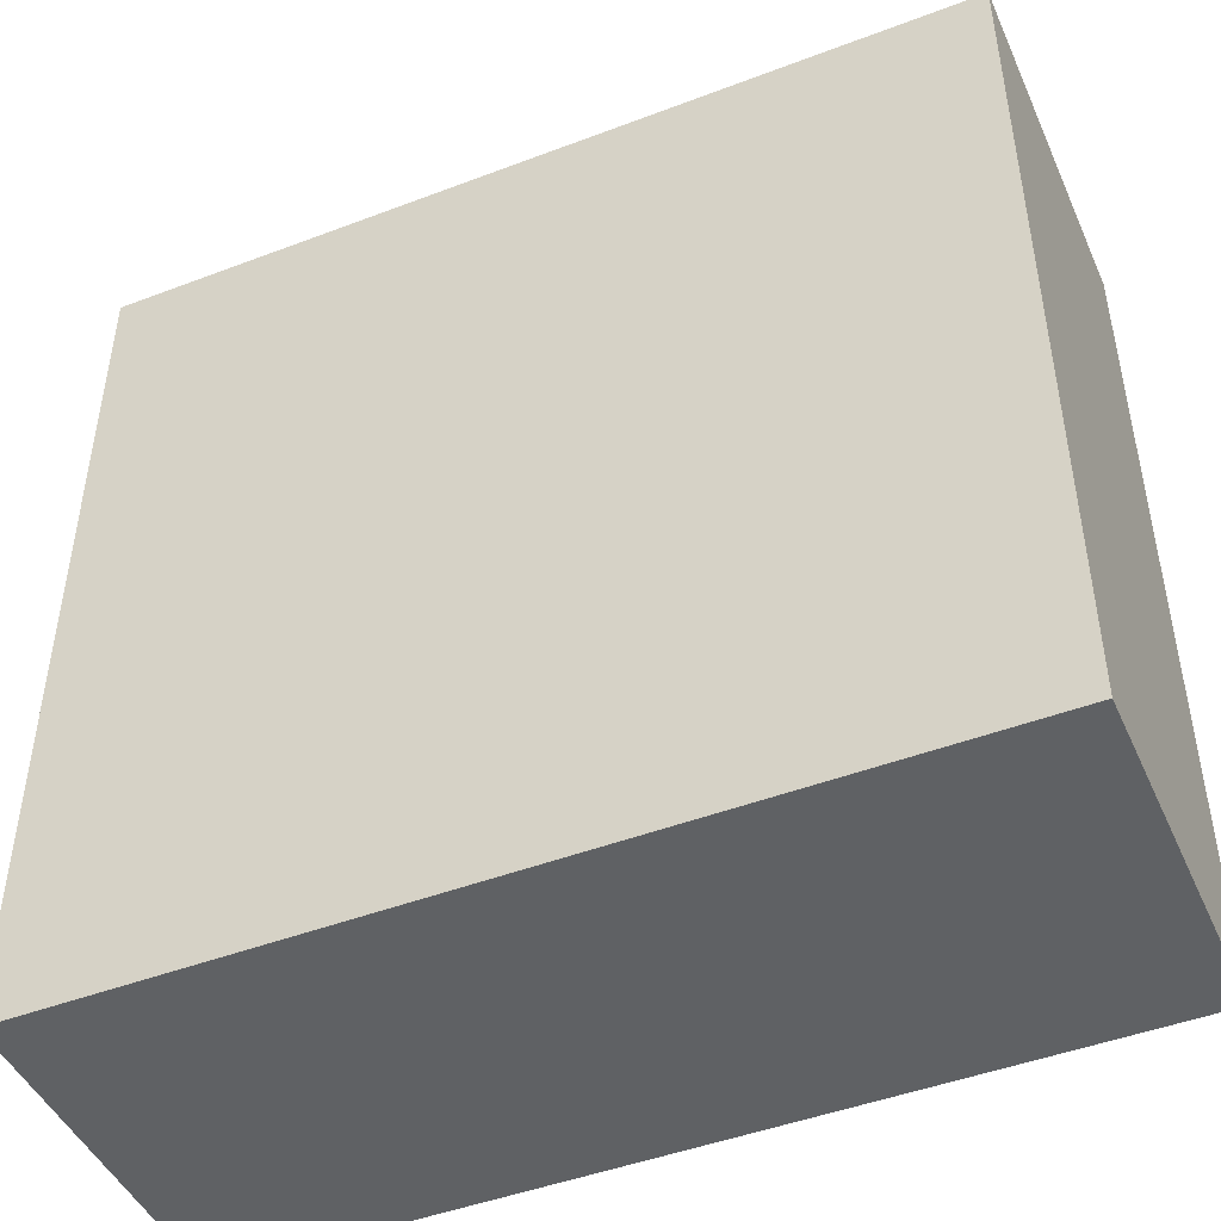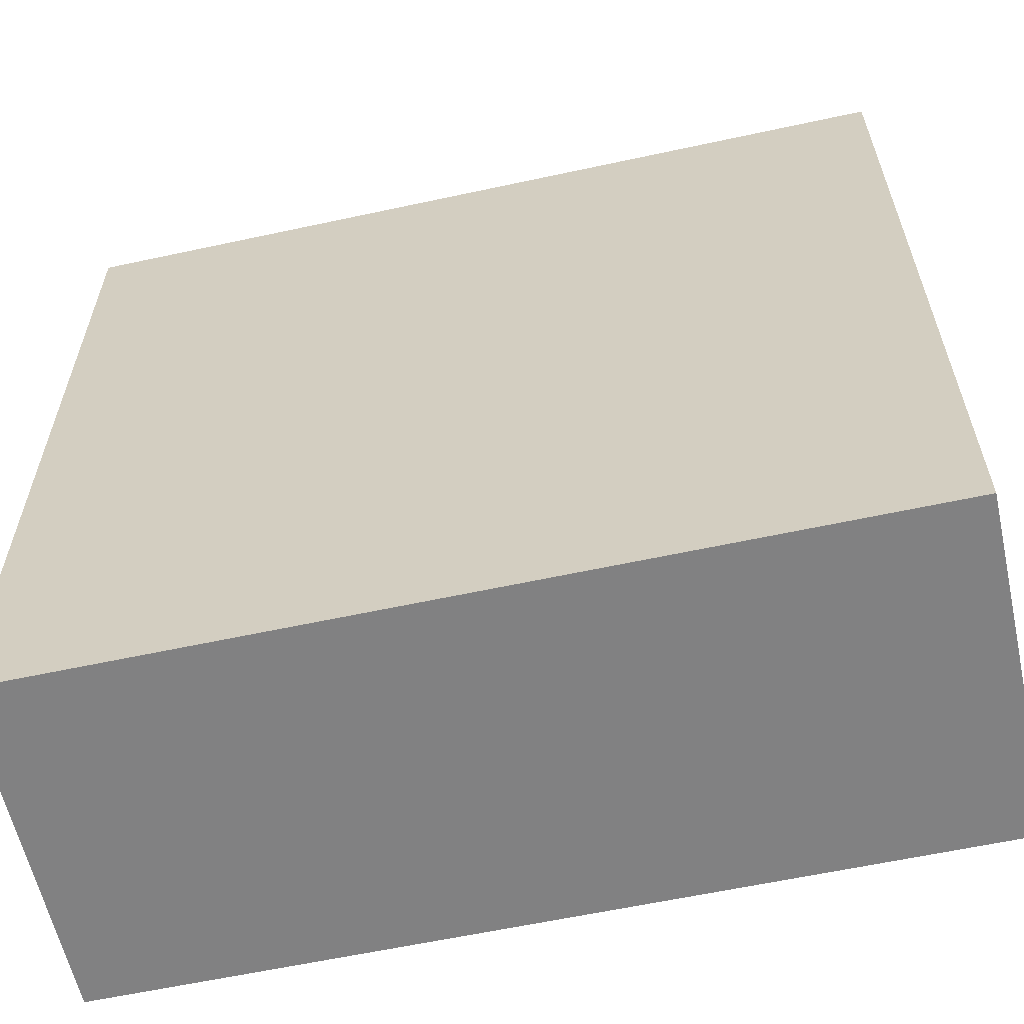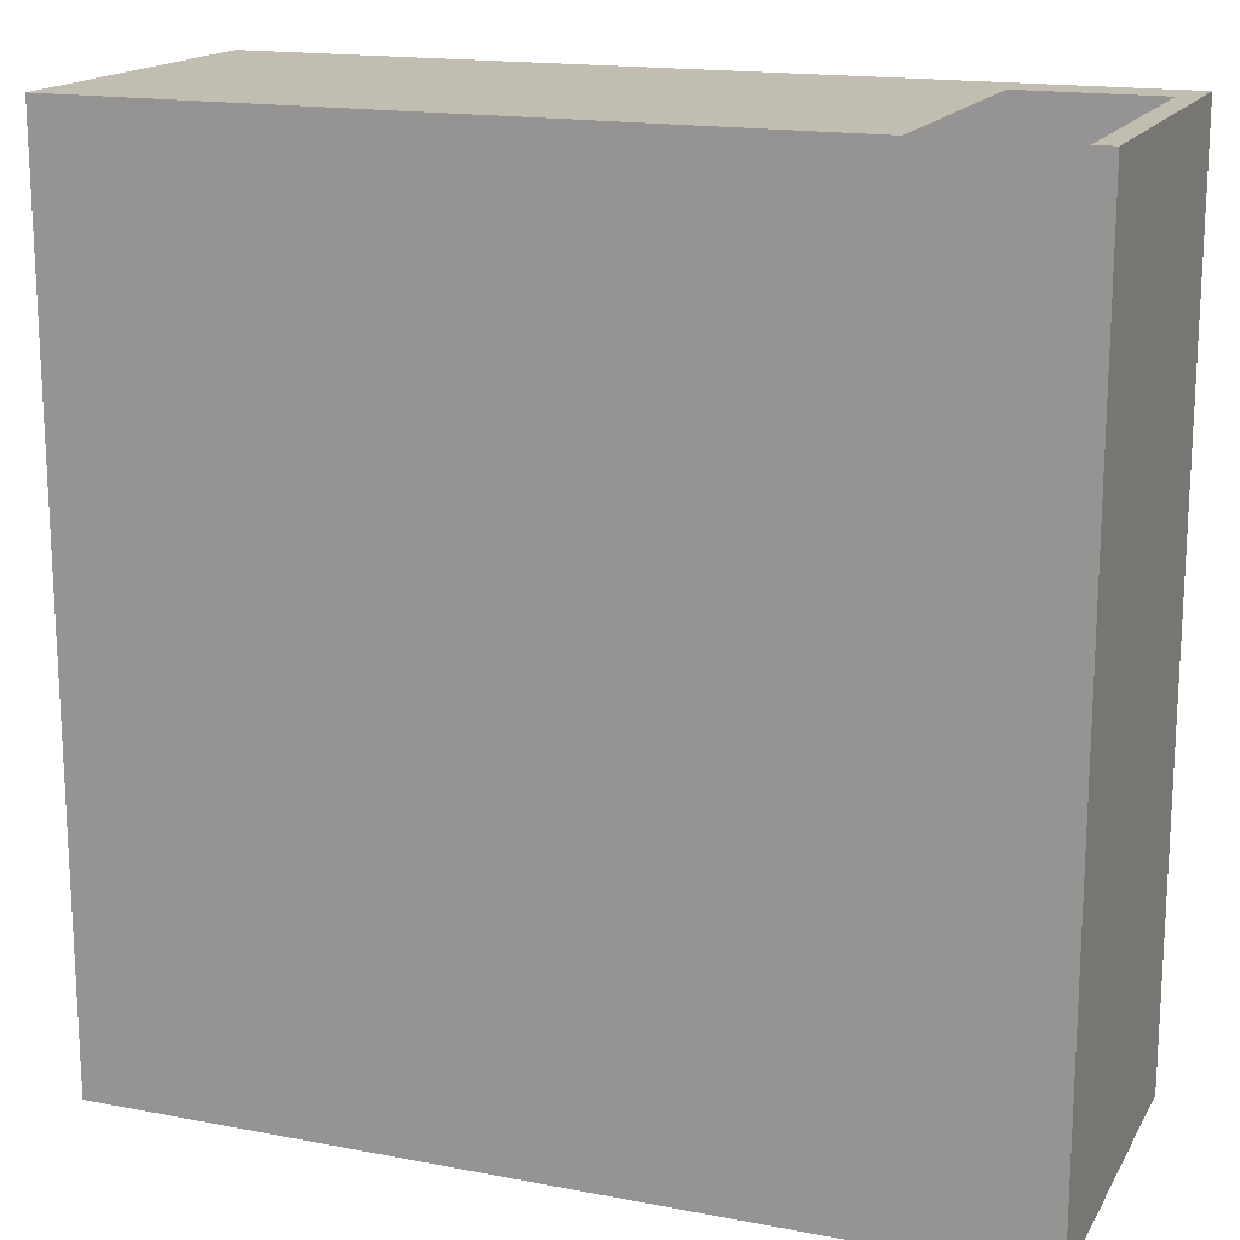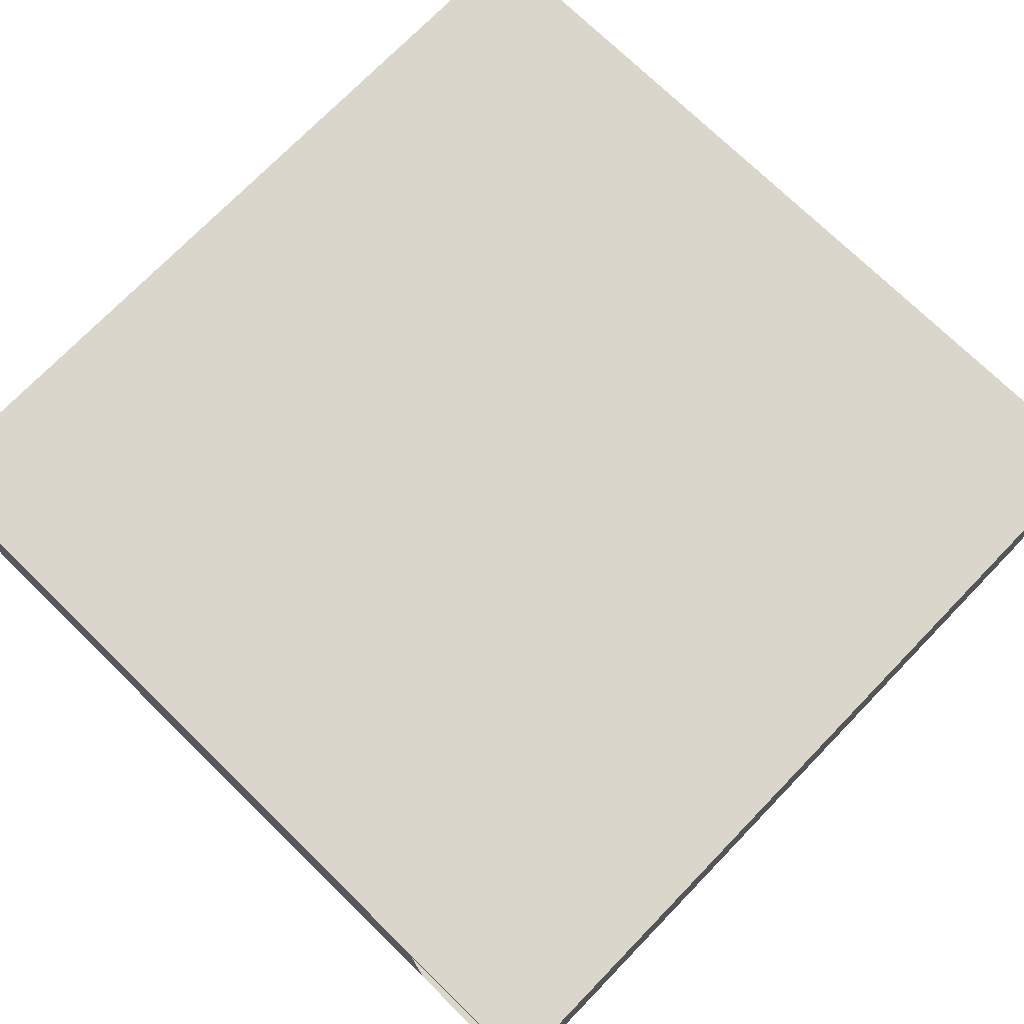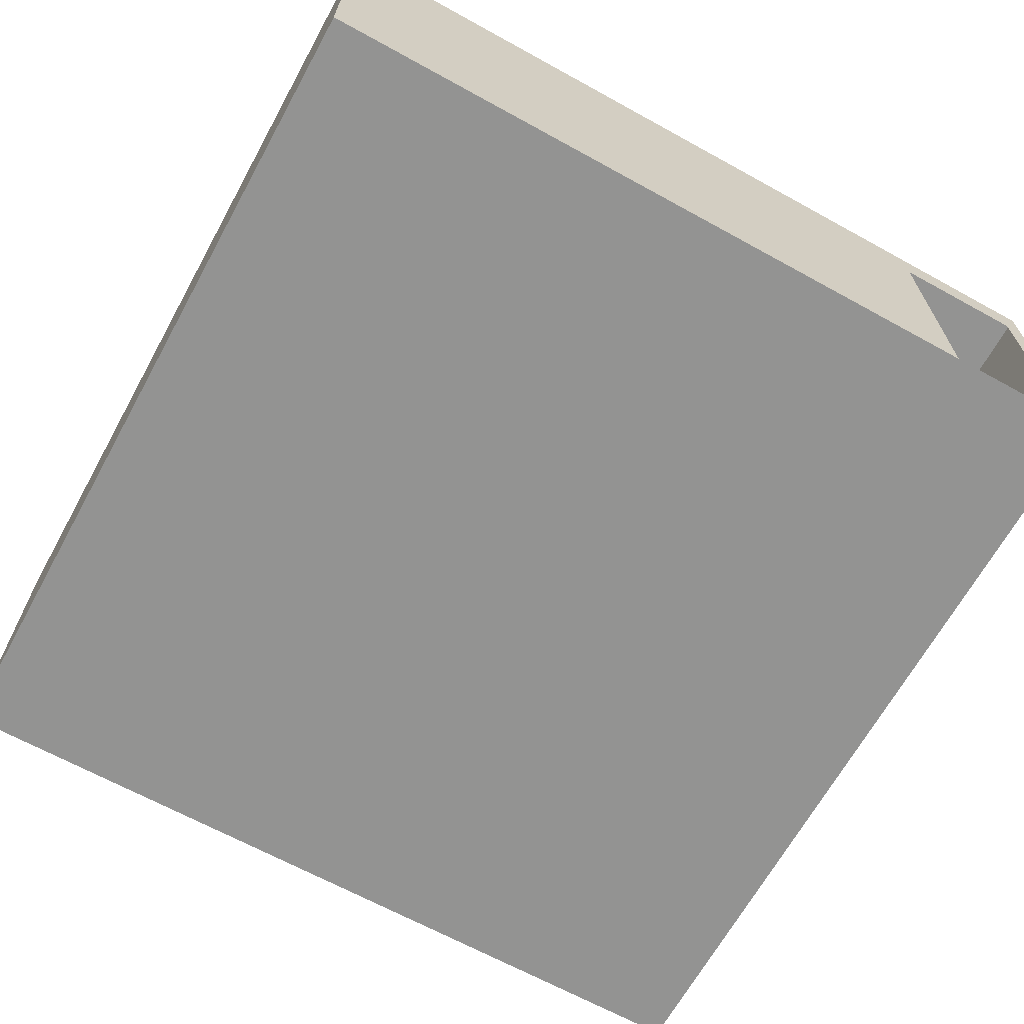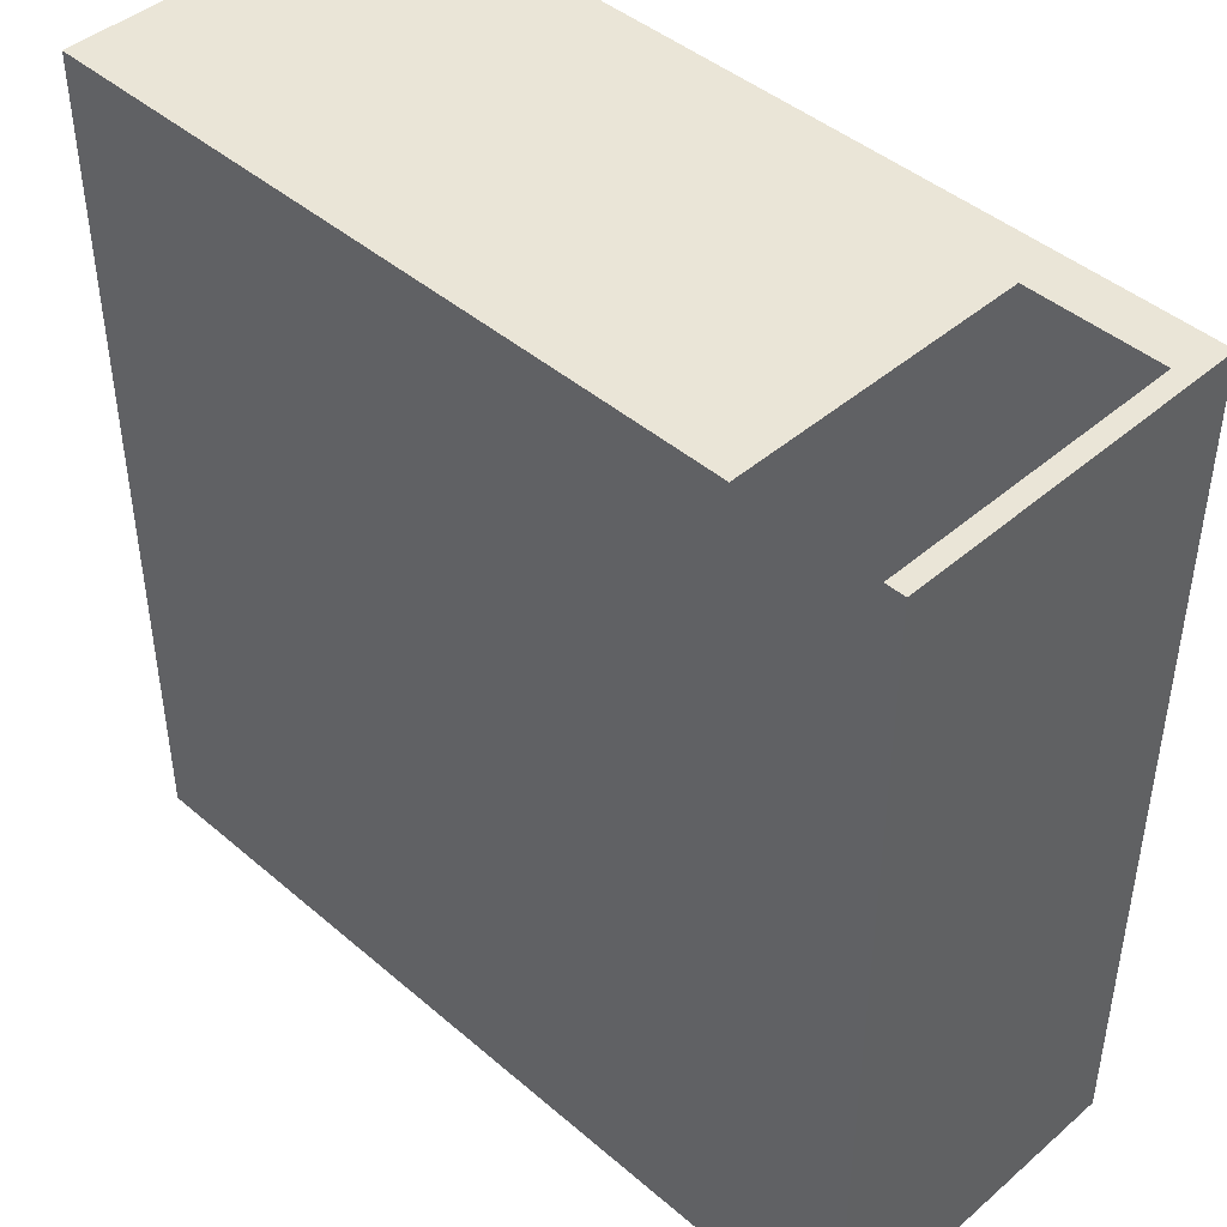
<metadata>
{"format":"obj","ext":"obj","renderer":"f3d","projection":"perspective","resolution":1024,"background":"white","views":[{"elev":-46.6,"azim":23.4,"up":"+Z"},{"elev":-60.5,"azim":12.5,"up":"+Z"},{"elev":16.7,"azim":21.2,"up":"+Z"},{"elev":74.1,"azim":44.2,"up":"+Y"},{"elev":-66.6,"azim":-28.9,"up":"+Y"},{"elev":44.4,"azim":44.9,"up":"+Z"}]}
</metadata>
<code>
g default
v -608.9 6e-06 609.1
v -0 6e-06 609.1
v -608.9 243 609.1
v -0 243 609.1
v -608.9 243 0
v -0 243 0
v -608.9 6e-06 0
v -0 6e-06 0
v -0 209.7 609.1
v -0 209.7 0
v -608.9 209.7 0
v -608.9 209.7 609.1
v -108.1 243 609.1
v -108.1 209.7 609.1
v -108.1 6e-06 609.1
v -108.1 6e-06 0
v -108.1 209.7 0
v -108.1 243 0
v -13.82 243 609.1
v -13.82 209.7 609.1
v -13.82 6e-06 609.1
v -13.82 6e-06 0
v -13.82 209.7 0
v -13.82 243 0
g pCube3
f 1 12 14 15
f 3 5 18 13
f 11 7 16 17
f 7 1 15 16
f 2 9 10 8
f 7 11 12 1
f 9 4 6 10
f 5 11 17 18
f 12 11 5 3
f 14 12 3 13
f 20 14 13 19
f 16 15 21 22
f 17 16 22 23
f 18 17 23 24
f 13 18 24 19
f 9 20 19 4
f 21 20 9 2
f 22 21 2 8
f 23 22 8 10
f 24 23 10 6
f 19 24 6 4

</code>
